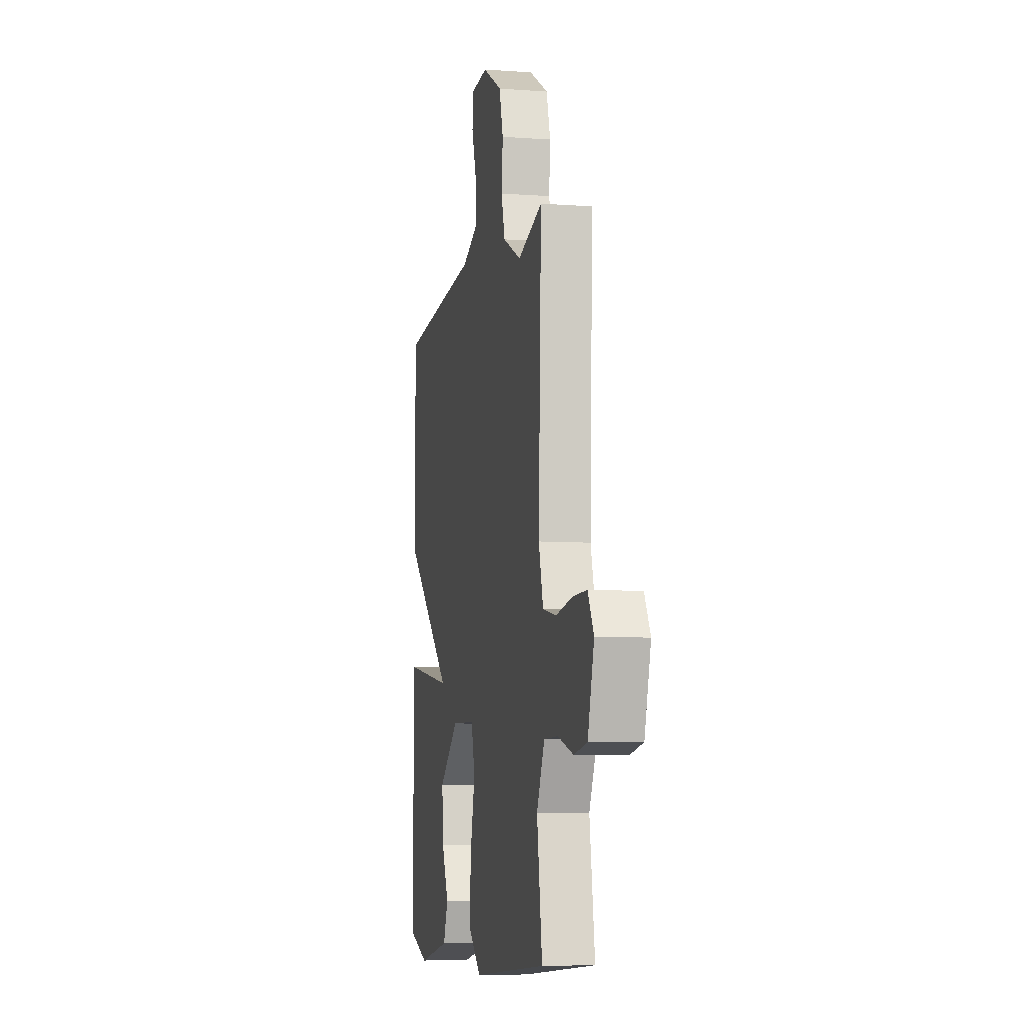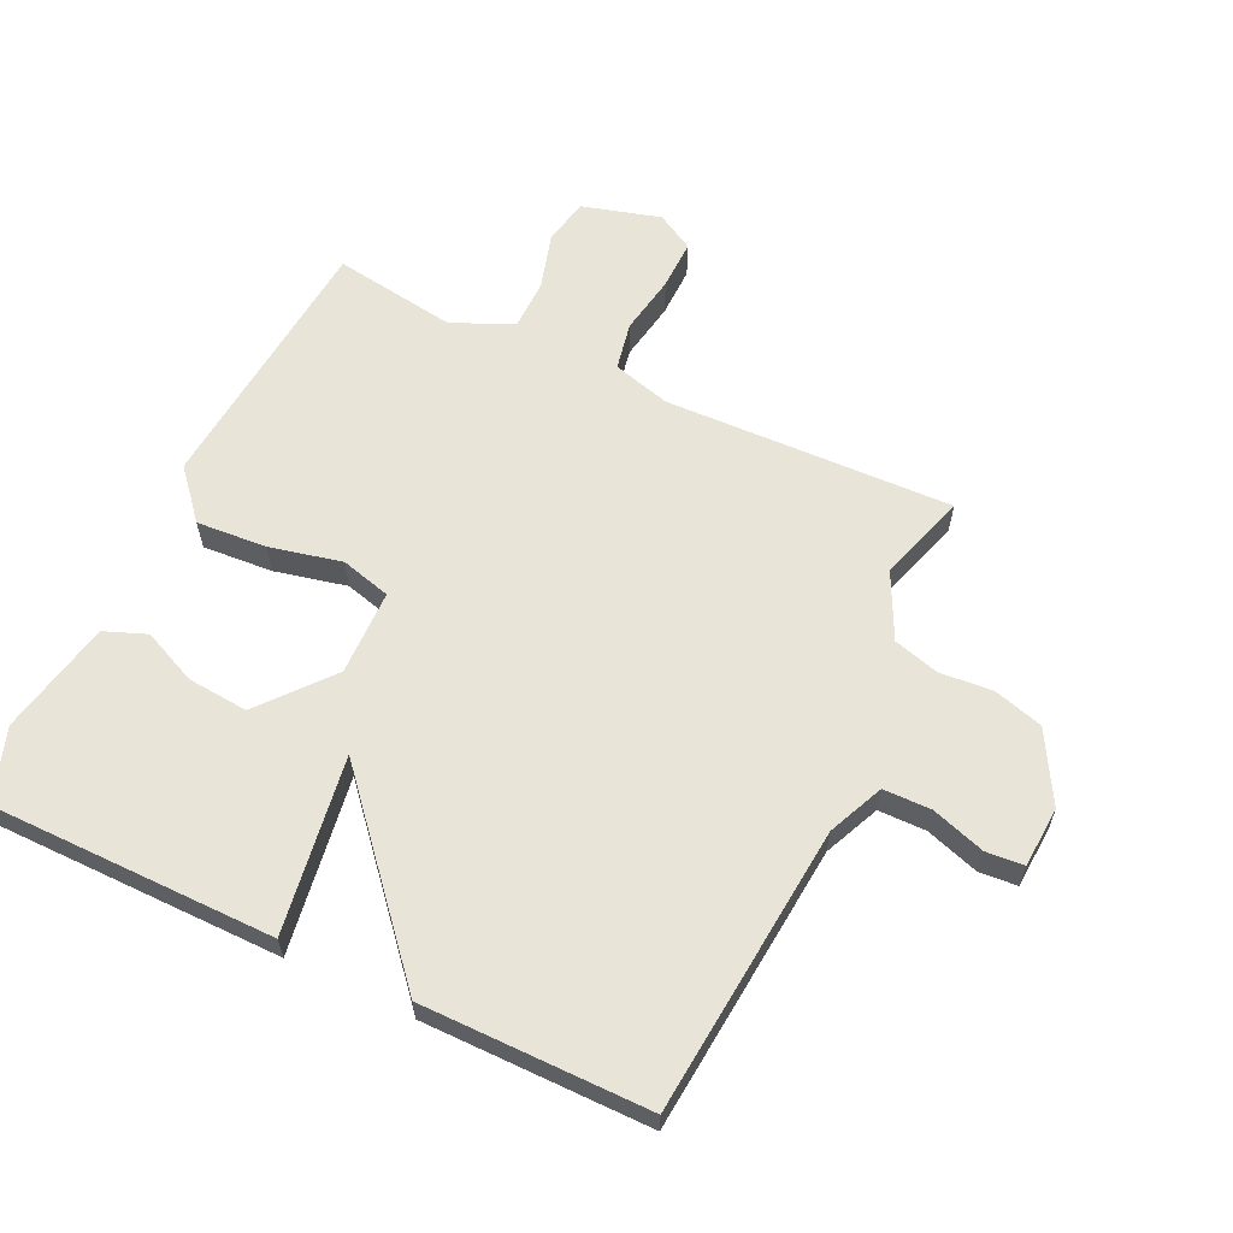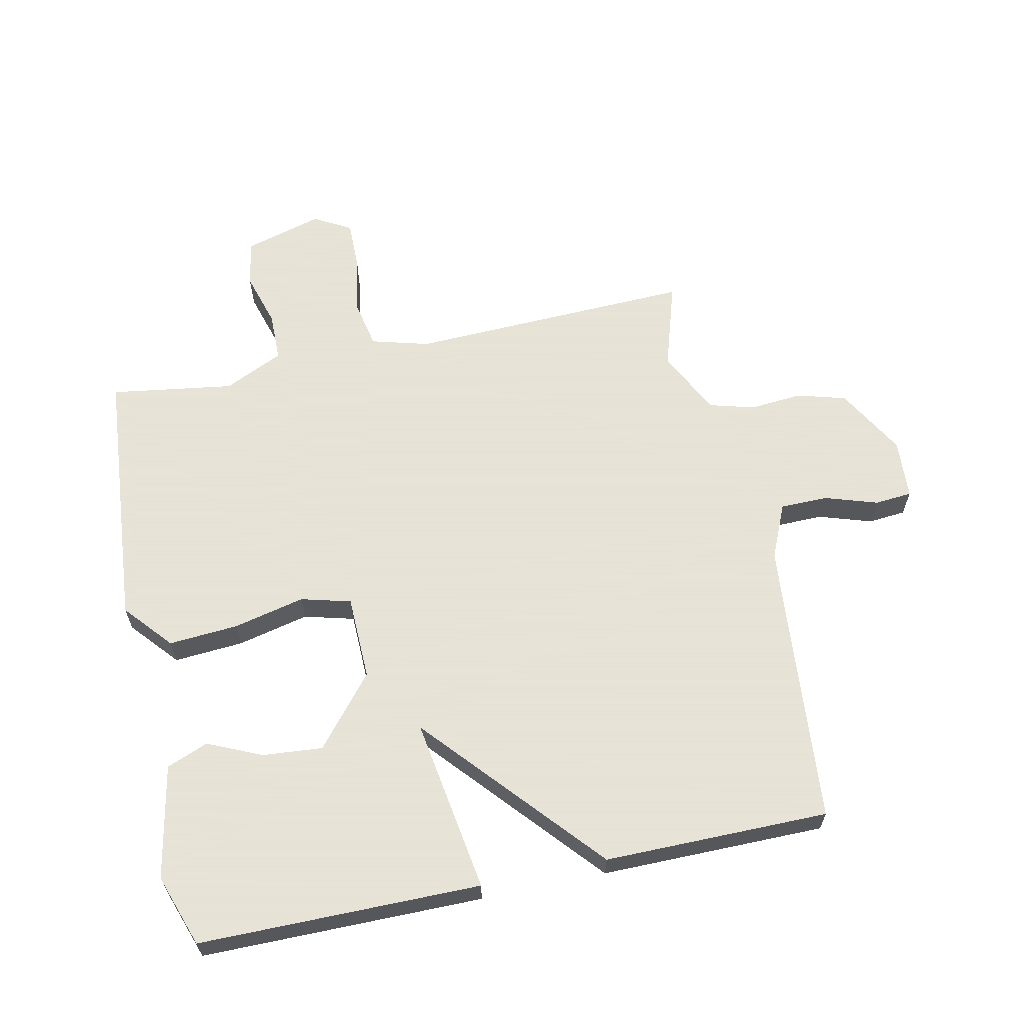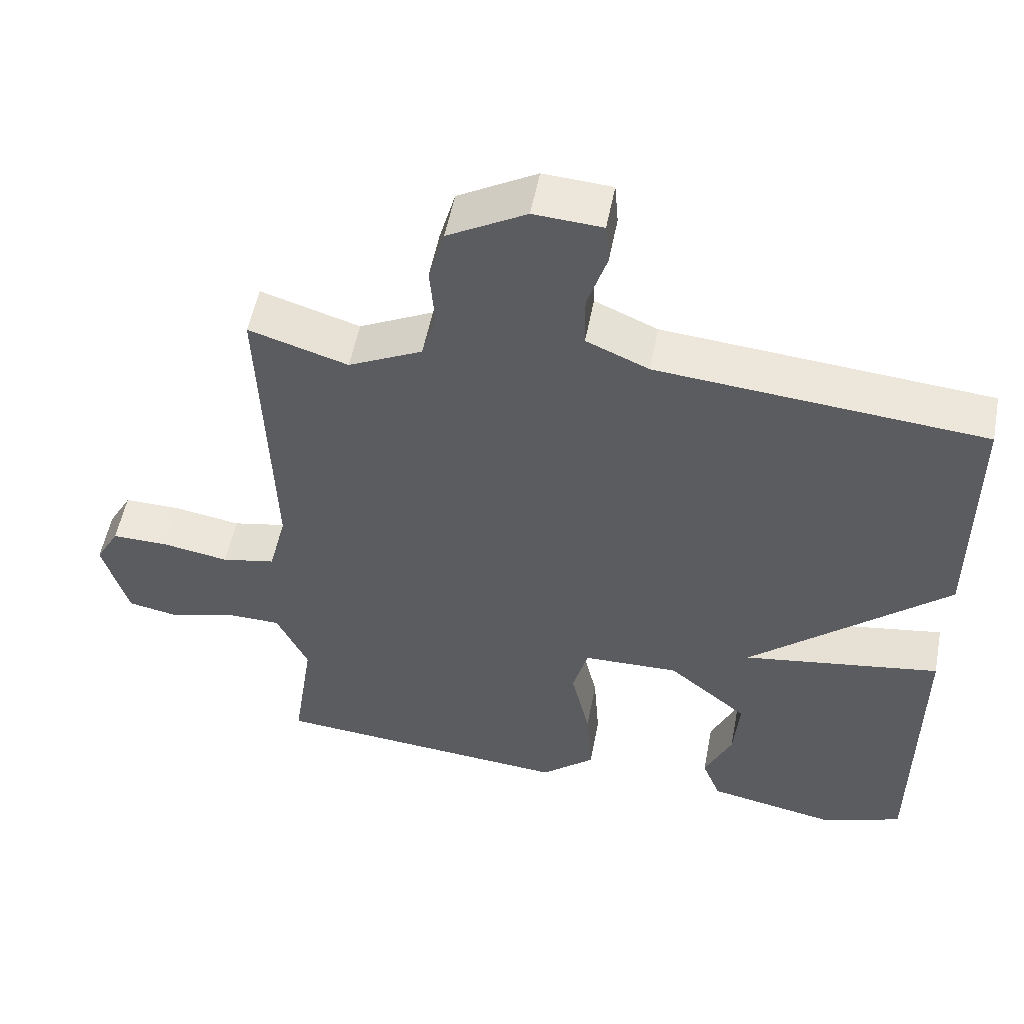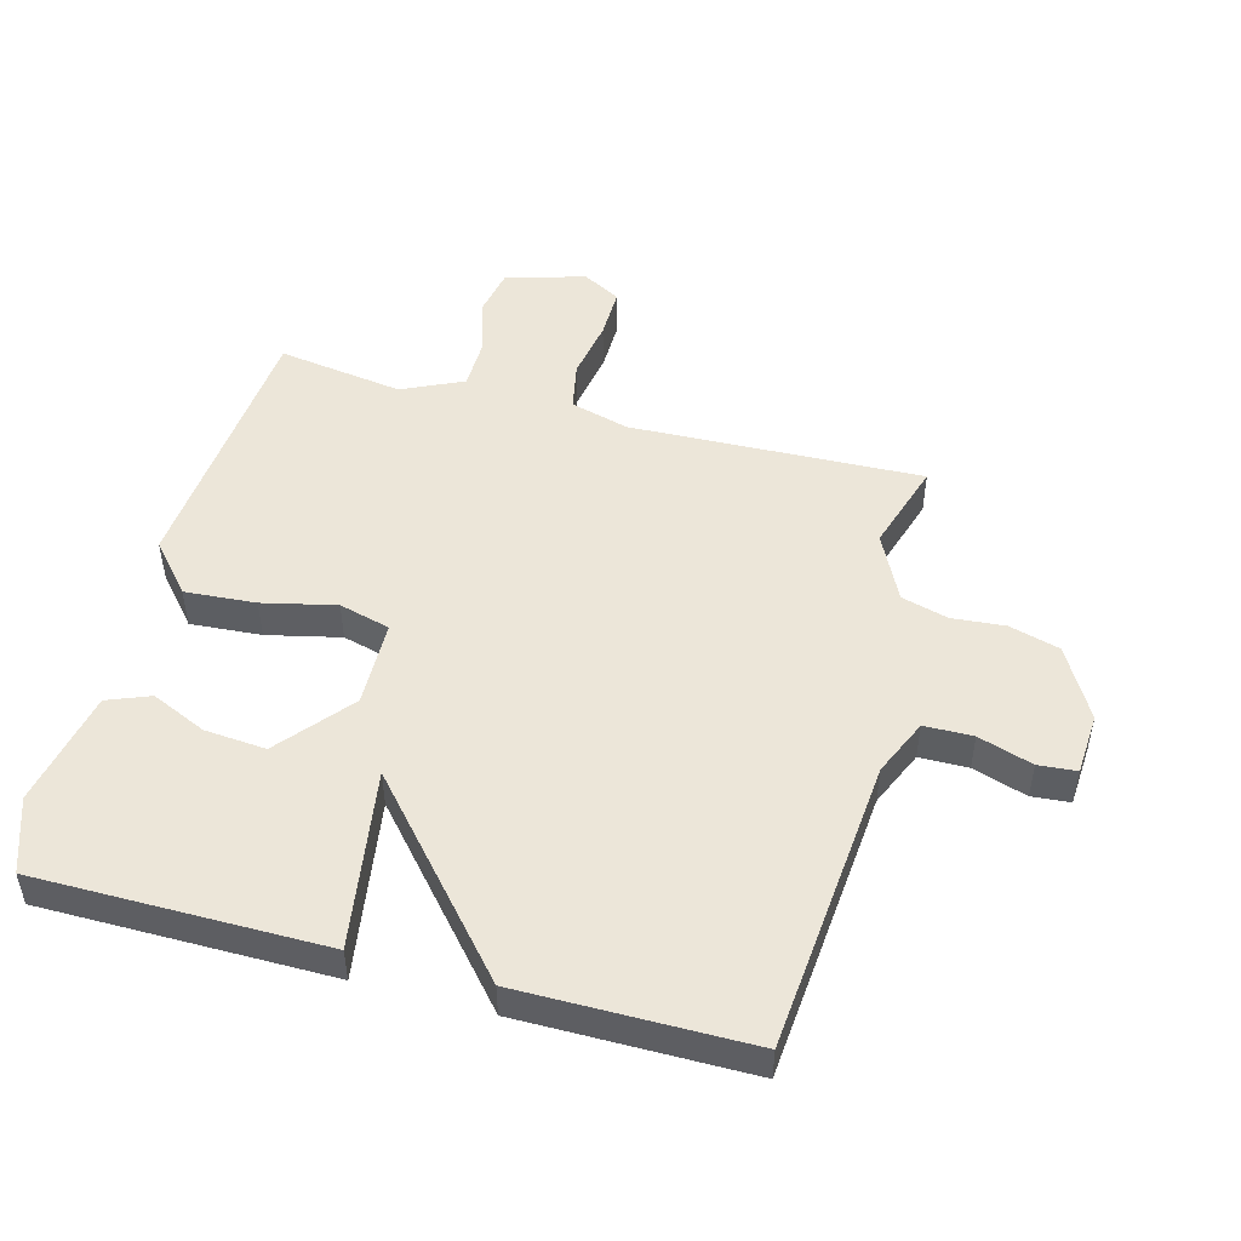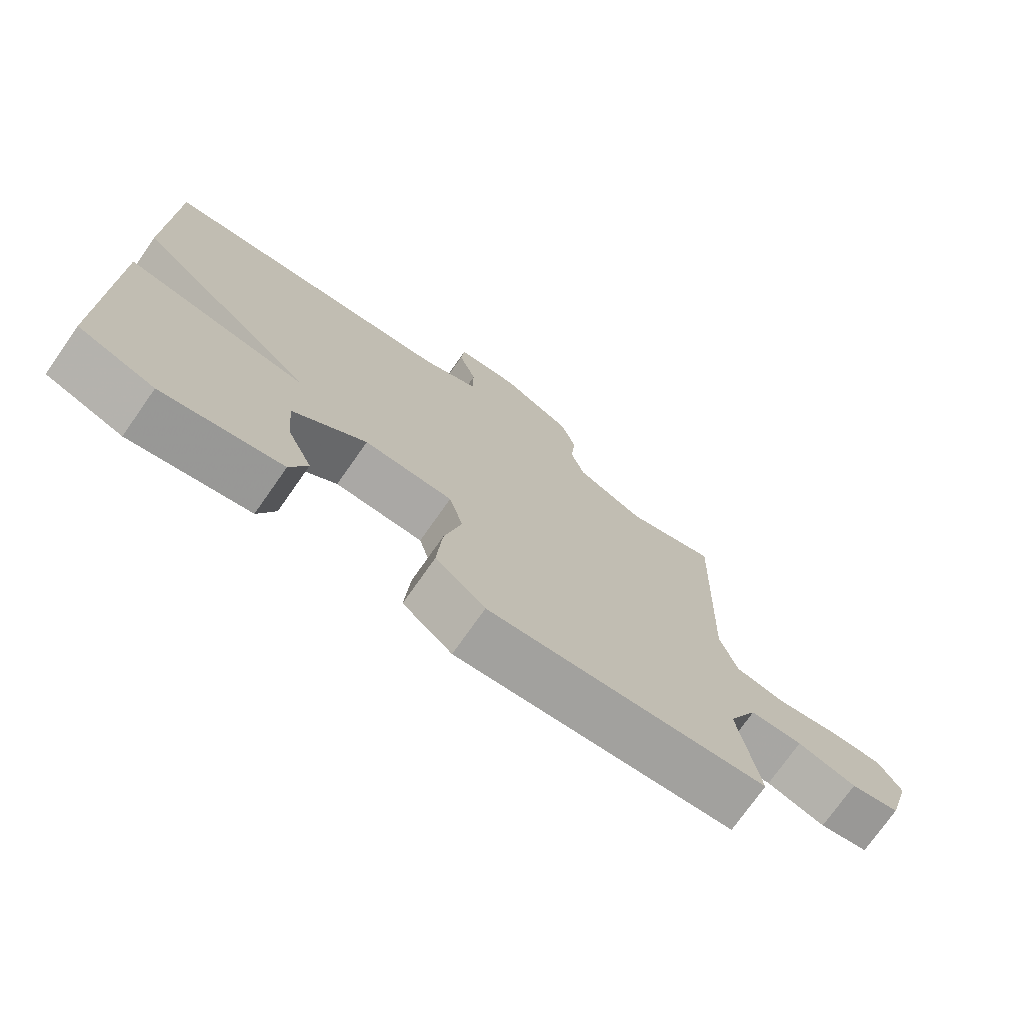
<metadata>
{"format":"obj","ext":"obj","renderer":"f3d","projection":"perspective","resolution":1024,"background":"white","views":[{"elev":-7.2,"azim":78.2,"up":"+Z"},{"elev":61.3,"azim":-64.5,"up":"+Y"},{"elev":62.8,"azim":-102.0,"up":"+Y"},{"elev":53.6,"azim":-169.2,"up":"+Z"},{"elev":49.5,"azim":-74.9,"up":"+Y"},{"elev":-74.6,"azim":-35.1,"up":"+Z"}]}
</metadata>
<code>
v -0.5 0.07 0.5
v -0.046 0.07 0.54
v 0.041 0.07 0.578
v 0.042 0.07 0.653
v 0.015 0.07 0.737
v 0.02 0.07 0.796
v 0.115 0.07 0.802
v 0.224 0.07 0.74
v 0.246 0.07 0.662
v 0.239 0.07 0.58
v 0.259 0.07 0.508
v 0.362 0.07 0.457
v 0.5 0.07 0.5
v 0.484 0.07 0.049
v 0.509 0.07 -0.042
v 0.584 0.07 -0.057
v 0.677 0.07 -0.041
v 0.756 0.07 -0.04
v 0.789 0.07 -0.099
v 0.754 0.07 -0.222
v 0.681 0.07 -0.236
v 0.593 0.07 -0.21
v 0.515 0.07 -0.211
v 0.471 0.07 -0.305
v 0.5 0.07 -0.5
v 0.081 0.07 -0.536
v 0.006 0.07 -0.471
v 0.014 0.07 -0.361
v 0.04 0.07 -0.248
v 0.019 0.07 -0.169
v -0.115 0.07 -0.166
v -0.226 0.07 -0.258
v -0.218 0.07 -0.353
v -0.18 0.07 -0.438
v -0.206 0.07 -0.504
v -0.386 0.07 -0.54
v -0.5 0.07 -0.5
v -0.501 0.07 -0.055
v -0.224 0.07 -0.098
v -0.501 0.07 0.145
v -0.5 0 0.5
v -0.046 0 0.54
v 0.041 0 0.578
v 0.042 0 0.653
v 0.015 0 0.737
v 0.02 0 0.796
v 0.115 0 0.802
v 0.224 0 0.74
v 0.246 0 0.662
v 0.239 0 0.58
v 0.259 0 0.508
v 0.362 0 0.457
v 0.5 0 0.5
v 0.484 0 0.049
v 0.509 0 -0.042
v 0.584 0 -0.057
v 0.677 0 -0.041
v 0.756 0 -0.04
v 0.789 0 -0.099
v 0.754 0 -0.222
v 0.681 0 -0.236
v 0.593 0 -0.21
v 0.515 0 -0.211
v 0.471 0 -0.305
v 0.5 0 -0.5
v 0.081 0 -0.536
v 0.006 0 -0.471
v 0.014 0 -0.361
v 0.04 0 -0.248
v 0.019 0 -0.169
v -0.115 0 -0.166
v -0.226 0 -0.258
v -0.218 0 -0.353
v -0.18 0 -0.438
v -0.206 0 -0.504
v -0.386 0 -0.54
v -0.5 0 -0.5
v -0.501 0 -0.055
v -0.224 0 -0.098
v -0.501 0 0.145
f 39 40 1 2
f 36 37 38 39
f 33 34 35 36
f 32 33 36
f 32 36 39
f 39 2 3
f 32 39 3
f 31 32 3
f 27 28 29
f 26 27 29
f 25 26 29
f 24 25 29
f 23 24 29 30
f 22 23 30
f 20 21 22
f 19 20 22
f 18 19 22
f 17 18 22
f 16 17 22
f 15 16 22 30
f 30 31 3
f 15 30 3
f 14 15 3
f 8 9 10
f 7 8 10
f 6 7 10
f 5 6 10
f 4 5 10
f 4 10 11
f 3 4 11
f 14 3 11 12
f 12 13 14
f 42 41 80 79
f 79 78 77 76
f 76 75 74 73
f 76 73 72
f 79 76 72
f 43 42 79
f 43 79 72
f 43 72 71
f 69 68 67
f 69 67 66
f 69 66 65
f 69 65 64
f 70 69 64 63
f 70 63 62
f 62 61 60
f 62 60 59
f 62 59 58
f 62 58 57
f 62 57 56
f 70 62 56 55
f 43 71 70
f 43 70 55
f 43 55 54
f 50 49 48
f 50 48 47
f 50 47 46
f 50 46 45
f 50 45 44
f 51 50 44
f 51 44 43
f 52 51 43 54
f 54 53 52
f 1 41 42 2
f 2 42 43 3
f 3 43 44 4
f 4 44 45 5
f 5 45 46 6
f 6 46 47 7
f 7 47 48 8
f 8 48 49 9
f 9 49 50 10
f 10 50 51 11
f 11 51 52 12
f 12 52 53 13
f 13 53 54 14
f 14 54 55 15
f 15 55 56 16
f 16 56 57 17
f 17 57 58 18
f 18 58 59 19
f 19 59 60 20
f 20 60 61 21
f 21 61 62 22
f 22 62 63 23
f 23 63 64 24
f 24 64 65 25
f 25 65 66 26
f 26 66 67 27
f 27 67 68 28
f 28 68 69 29
f 29 69 70 30
f 30 70 71 31
f 31 71 72 32
f 32 72 73 33
f 33 73 74 34
f 34 74 75 35
f 35 75 76 36
f 36 76 77 37
f 37 77 78 38
f 38 78 79 39
f 39 79 80 40
f 40 80 41 1

</code>
